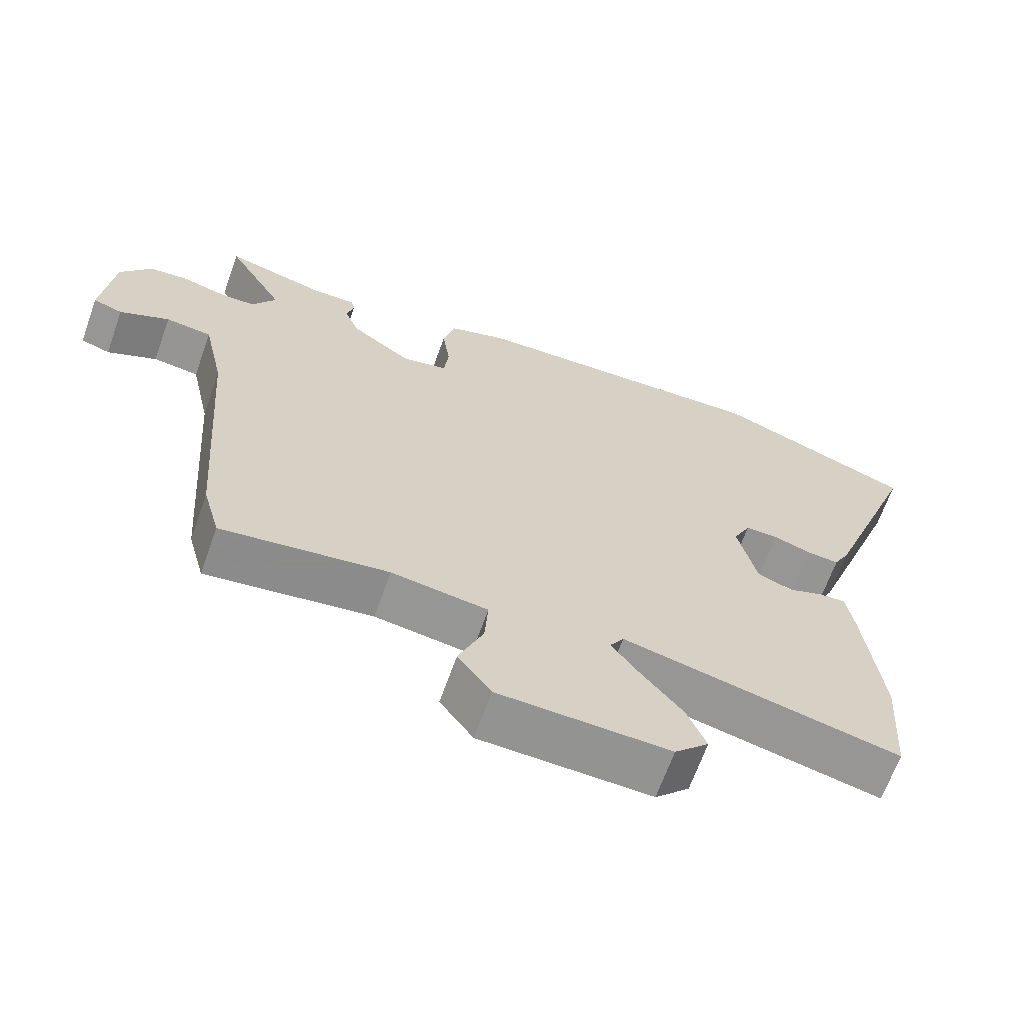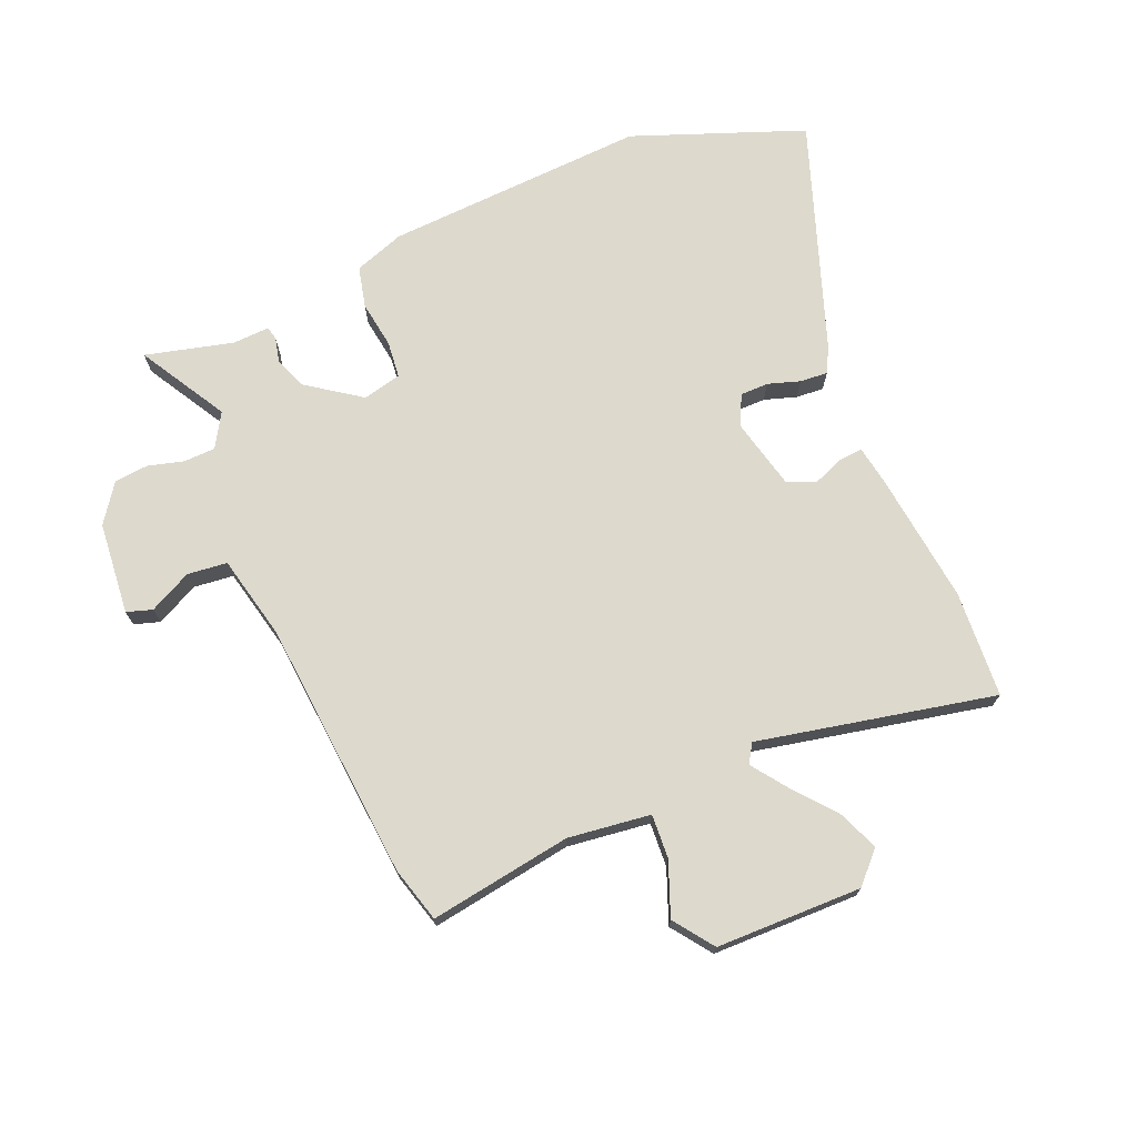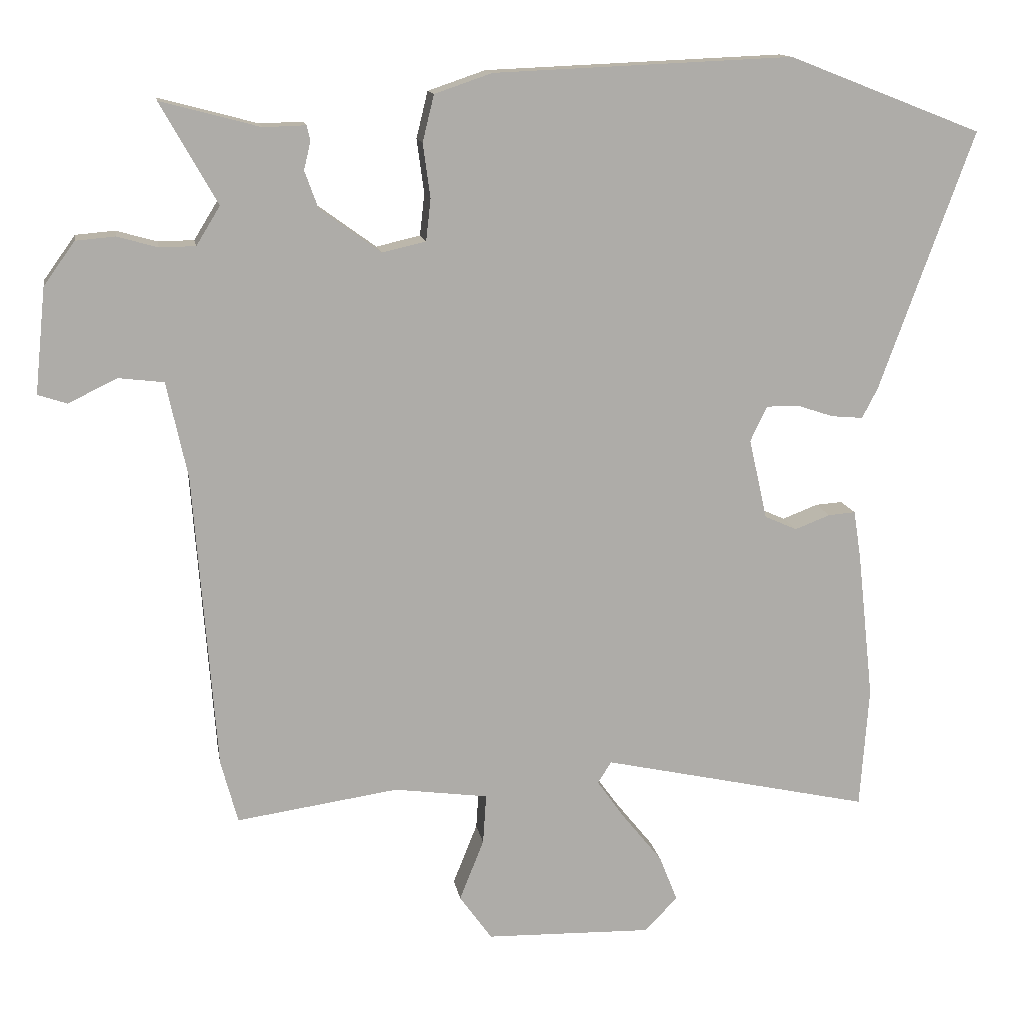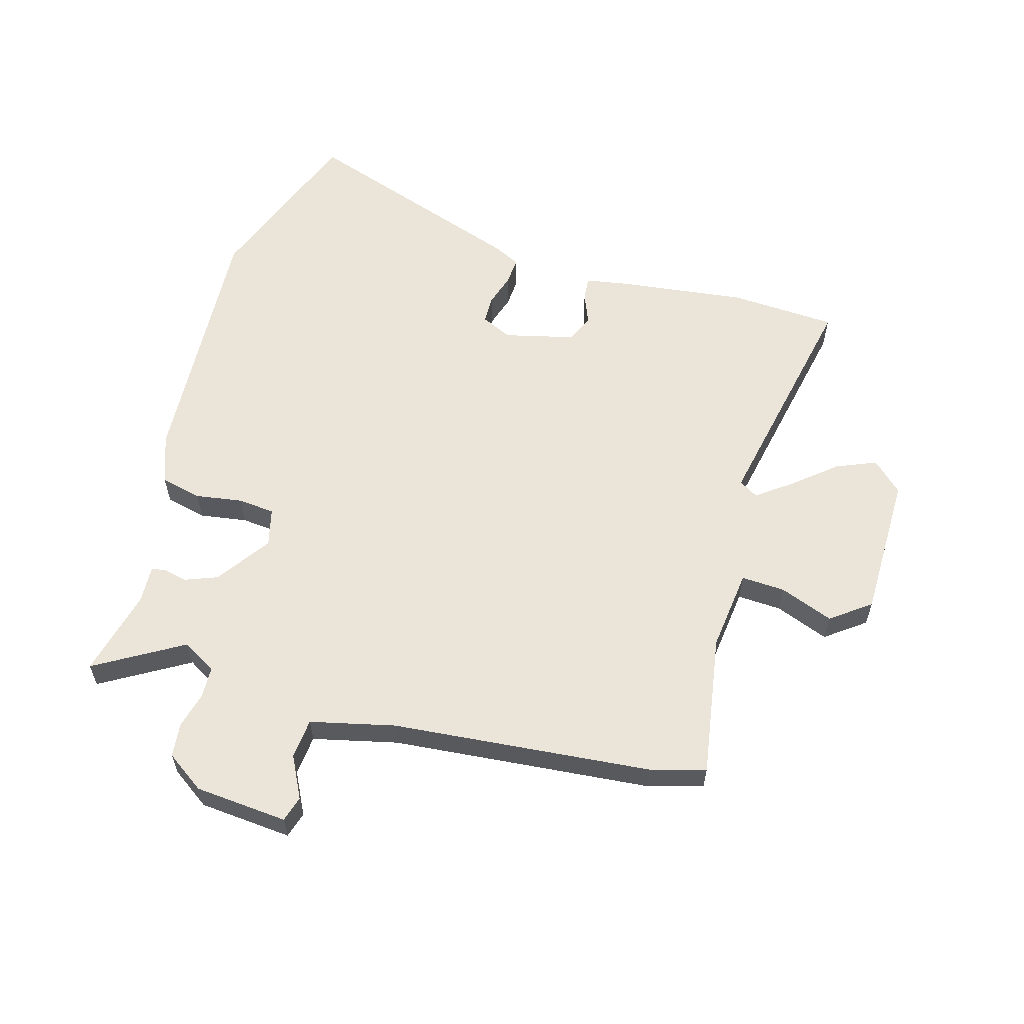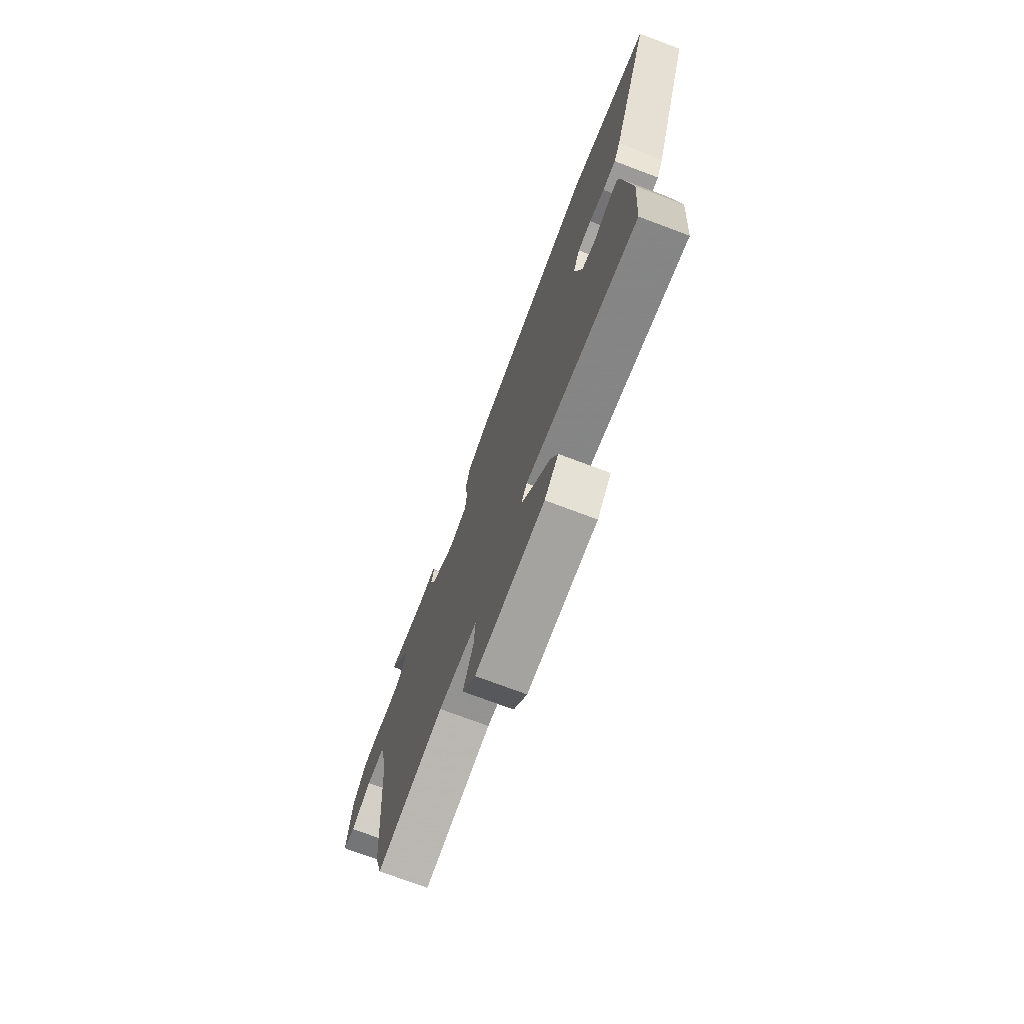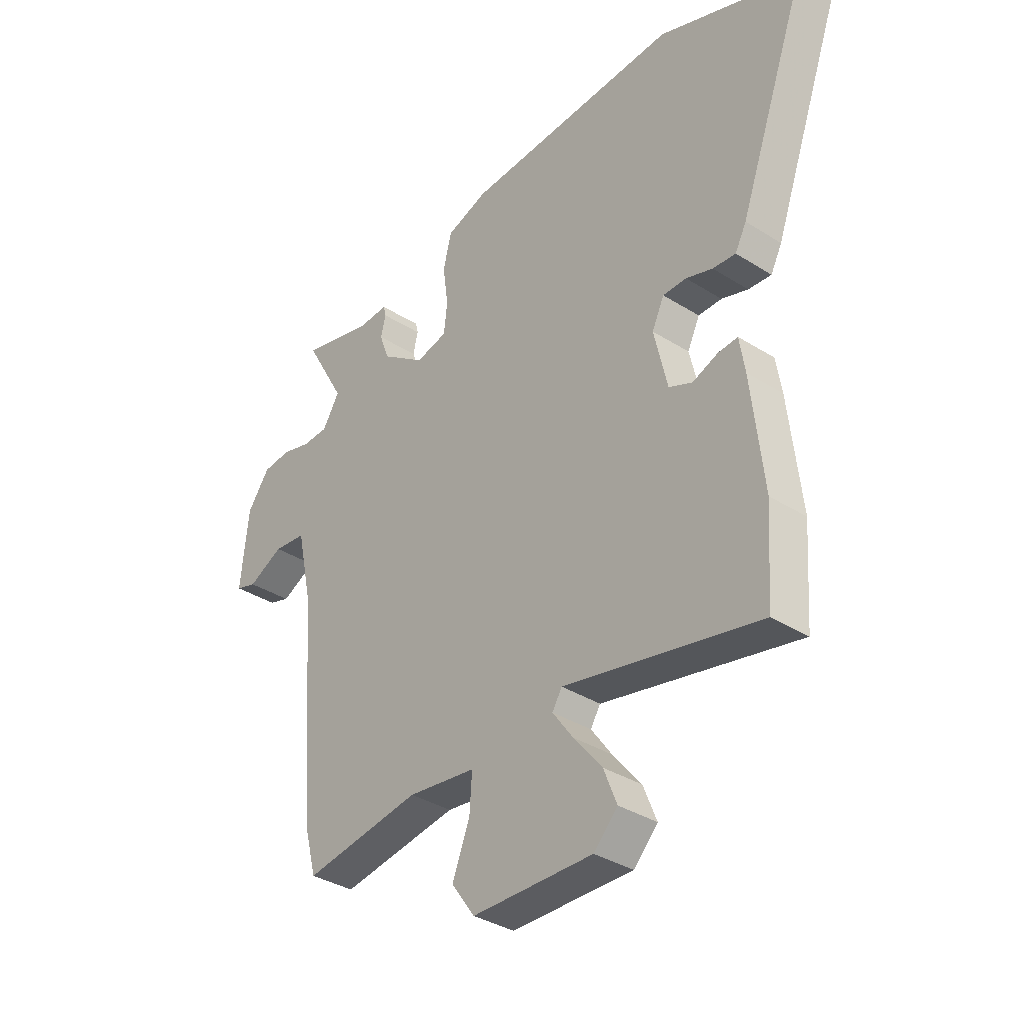
<metadata>
{"format":"obj","ext":"obj","renderer":"f3d","projection":"perspective","resolution":1024,"background":"white","views":[{"elev":-66.4,"azim":160.4,"up":"+Z"},{"elev":72.0,"azim":156.6,"up":"+Y"},{"elev":13.3,"azim":170.6,"up":"+Z"},{"elev":59.1,"azim":105.0,"up":"+Y"},{"elev":-74.2,"azim":-110.6,"up":"+Z"},{"elev":-35.8,"azim":-129.7,"up":"+Z"}]}
</metadata>
<code>
v -0.641 0.07 0.445
v -0.354 0.07 0.557
v 0.089 0.07 0.538
v 0.174 0.07 0.509
v 0.191 0.07 0.44
v 0.18 0.07 0.36
v 0.187 0.07 0.298
v 0.252 0.07 0.283
v 0.342 0.07 0.348
v 0.362 0.07 0.403
v 0.352 0.07 0.445
v 0.357 0.07 0.467
v 0.42 0.07 0.465
v 0.567 0.07 0.504
v 0.483 0.07 0.355
v 0.518 0.07 0.298
v 0.571 0.07 0.297
v 0.631 0.07 0.314
v 0.689 0.07 0.309
v 0.735 0.07 0.245
v 0.751 0.07 0.089
v 0.708 0.07 0.075
v 0.636 0.07 0.11
v 0.569 0.07 0.102
v 0.538 0.07 -0.041
v 0.505 0.07 -0.48
v 0.48 0.07 -0.573
v 0.24 0.07 -0.538
v 0.101 0.07 -0.557
v 0.106 0.07 -0.631
v 0.142 0.07 -0.721
v 0.094 0.07 -0.788
v -0.152 0.07 -0.794
v -0.201 0.07 -0.744
v -0.174 0.07 -0.676
v -0.116 0.07 -0.604
v -0.074 0.07 -0.545
v -0.094 0.07 -0.513
v -0.493 0.07 -0.601
v -0.506 0.07 -0.421
v -0.482 0.07 -0.201
v -0.471 0.07 -0.131
v -0.431 0.07 -0.134
v -0.379 0.07 -0.154
v -0.331 0.07 -0.133
v -0.304 0.07 -0.014
v -0.329 0.07 0.038
v -0.377 0.07 0.038
v -0.431 0.07 0.02
v -0.478 0.07 0.016
v -0.501 0.07 0.06
v -0.641 0 0.445
v -0.354 0 0.557
v 0.089 0 0.538
v 0.174 0 0.509
v 0.191 0 0.44
v 0.18 0 0.36
v 0.187 0 0.298
v 0.252 0 0.283
v 0.342 0 0.348
v 0.362 0 0.403
v 0.352 0 0.445
v 0.357 0 0.467
v 0.42 0 0.465
v 0.567 0 0.504
v 0.483 0 0.355
v 0.518 0 0.298
v 0.571 0 0.297
v 0.631 0 0.314
v 0.689 0 0.309
v 0.735 0 0.245
v 0.751 0 0.089
v 0.708 0 0.075
v 0.636 0 0.11
v 0.569 0 0.102
v 0.538 0 -0.041
v 0.505 0 -0.48
v 0.48 0 -0.573
v 0.24 0 -0.538
v 0.101 0 -0.557
v 0.106 0 -0.631
v 0.142 0 -0.721
v 0.094 0 -0.788
v -0.152 0 -0.794
v -0.201 0 -0.744
v -0.174 0 -0.676
v -0.116 0 -0.604
v -0.074 0 -0.545
v -0.094 0 -0.513
v -0.493 0 -0.601
v -0.506 0 -0.421
v -0.482 0 -0.201
v -0.471 0 -0.131
v -0.431 0 -0.134
v -0.379 0 -0.154
v -0.331 0 -0.133
v -0.304 0 -0.014
v -0.329 0 0.038
v -0.377 0 0.038
v -0.431 0 0.02
v -0.478 0 0.016
v -0.501 0 0.06
f 4 5 6
f 3 4 6
f 2 3 6
f 1 2 6
f 51 1 6
f 50 51 6
f 49 50 6
f 48 49 6
f 47 48 6 7
f 46 47 7 8
f 45 46 8
f 42 43 44
f 41 42 44
f 40 41 44
f 39 40 44
f 38 39 44
f 38 44 45
f 37 38 45 8
f 34 35 36
f 33 34 36
f 32 33 36
f 31 32 36
f 30 31 36
f 29 30 36 37
f 37 8 9
f 29 37 9
f 28 29 9
f 28 9 10
f 27 28 10
f 26 27 10
f 25 26 10
f 21 22 23
f 20 21 23
f 19 20 23
f 18 19 23
f 17 18 23
f 16 17 23 24
f 10 11 12
f 25 10 12
f 24 25 12
f 16 24 12
f 15 16 12
f 15 12 13
f 13 14 15
f 57 56 55
f 57 55 54
f 57 54 53
f 57 53 52
f 57 52 102
f 57 102 101
f 57 101 100
f 57 100 99
f 58 57 99 98
f 59 58 98 97
f 59 97 96
f 95 94 93
f 95 93 92
f 95 92 91
f 95 91 90
f 95 90 89
f 96 95 89
f 59 96 89 88
f 87 86 85
f 87 85 84
f 87 84 83
f 87 83 82
f 87 82 81
f 88 87 81 80
f 60 59 88
f 60 88 80
f 60 80 79
f 61 60 79
f 61 79 78
f 61 78 77
f 61 77 76
f 74 73 72
f 74 72 71
f 74 71 70
f 74 70 69
f 74 69 68
f 75 74 68 67
f 63 62 61
f 63 61 76
f 63 76 75
f 63 75 67
f 63 67 66
f 64 63 66
f 66 65 64
f 1 52 53 2
f 2 53 54 3
f 3 54 55 4
f 4 55 56 5
f 5 56 57 6
f 6 57 58 7
f 7 58 59 8
f 8 59 60 9
f 9 60 61 10
f 10 61 62 11
f 11 62 63 12
f 12 63 64 13
f 13 64 65 14
f 14 65 66 15
f 15 66 67 16
f 16 67 68 17
f 17 68 69 18
f 18 69 70 19
f 19 70 71 20
f 20 71 72 21
f 21 72 73 22
f 22 73 74 23
f 23 74 75 24
f 24 75 76 25
f 25 76 77 26
f 26 77 78 27
f 27 78 79 28
f 28 79 80 29
f 29 80 81 30
f 30 81 82 31
f 31 82 83 32
f 32 83 84 33
f 33 84 85 34
f 34 85 86 35
f 35 86 87 36
f 36 87 88 37
f 37 88 89 38
f 38 89 90 39
f 39 90 91 40
f 40 91 92 41
f 41 92 93 42
f 42 93 94 43
f 43 94 95 44
f 44 95 96 45
f 45 96 97 46
f 46 97 98 47
f 47 98 99 48
f 48 99 100 49
f 49 100 101 50
f 50 101 102 51
f 51 102 52 1

</code>
